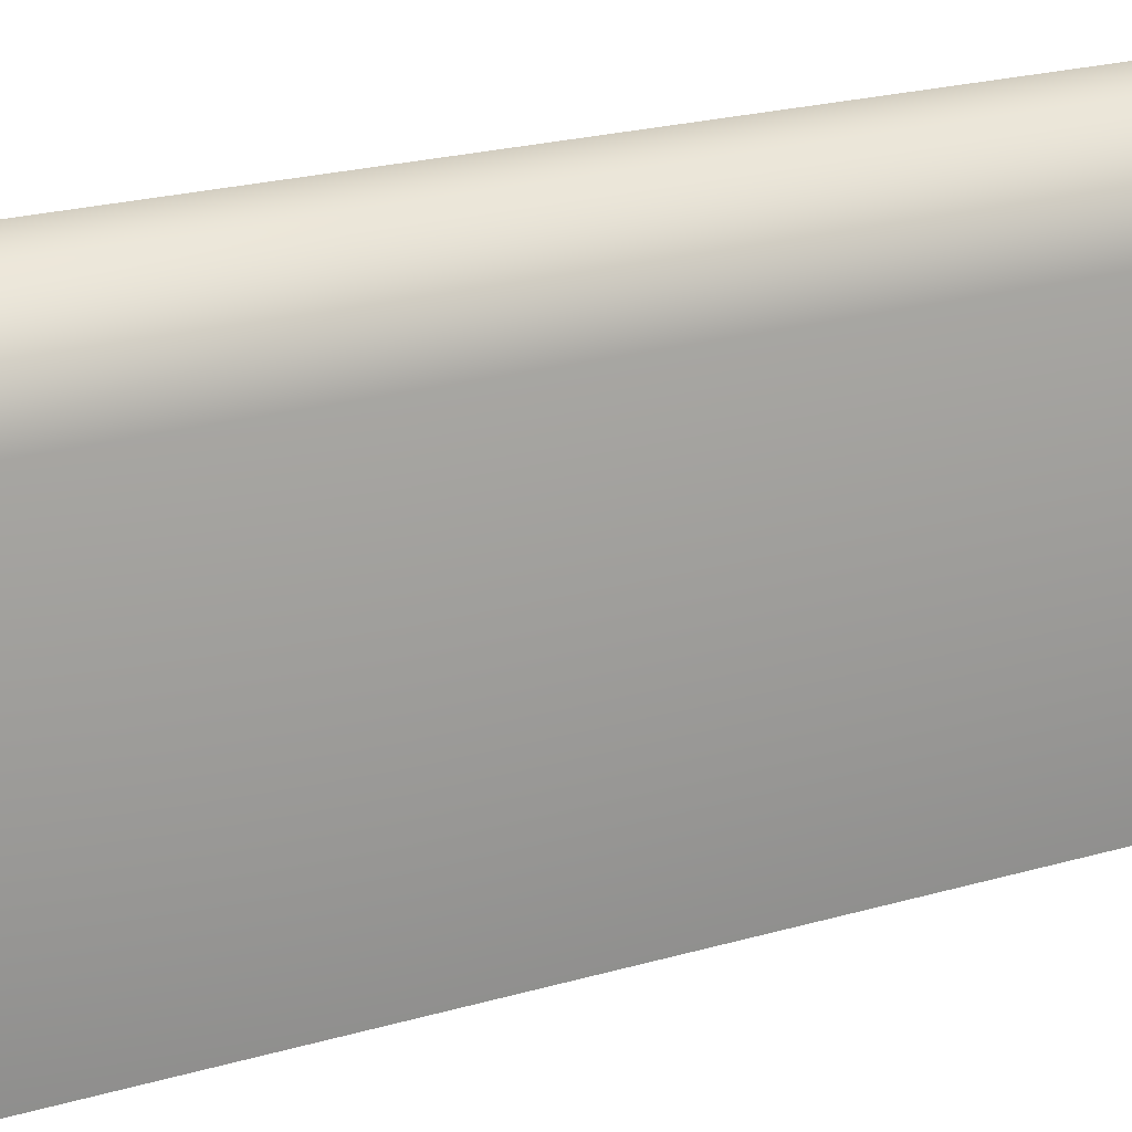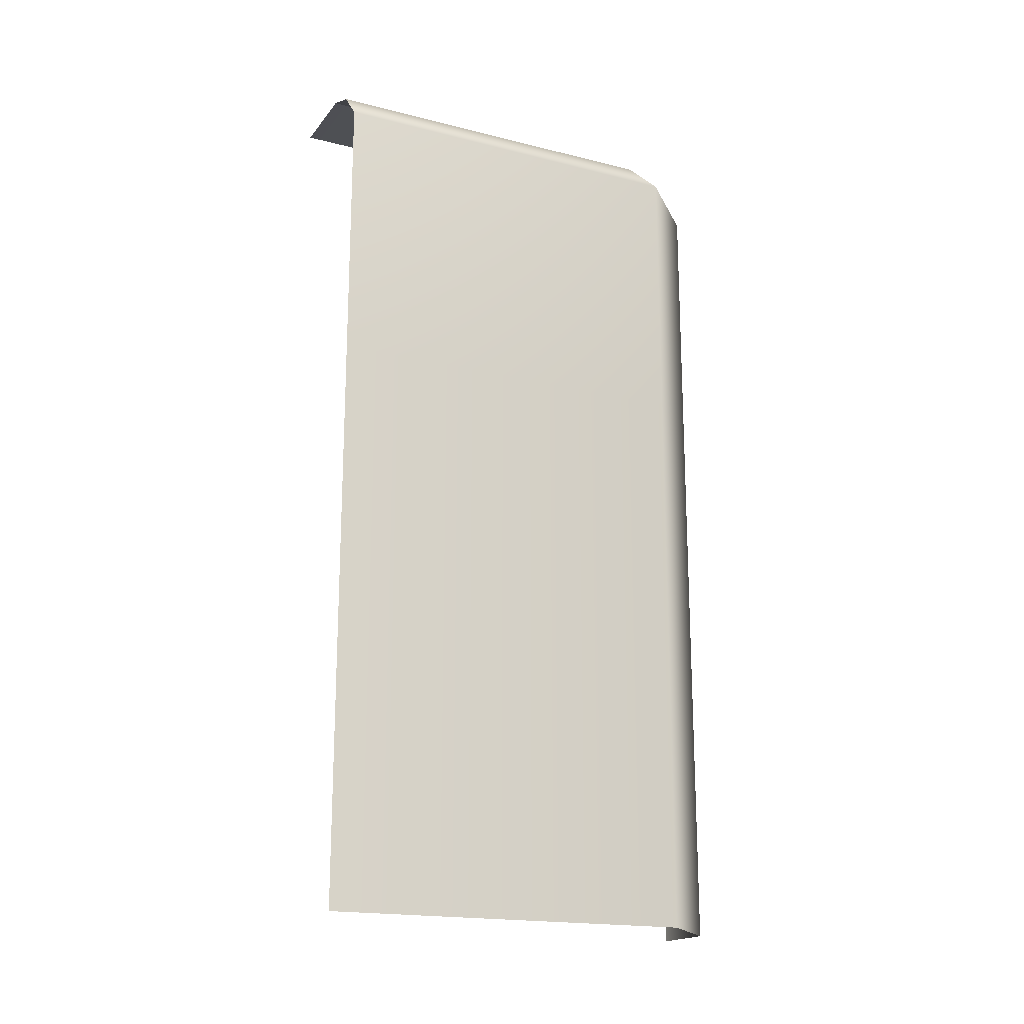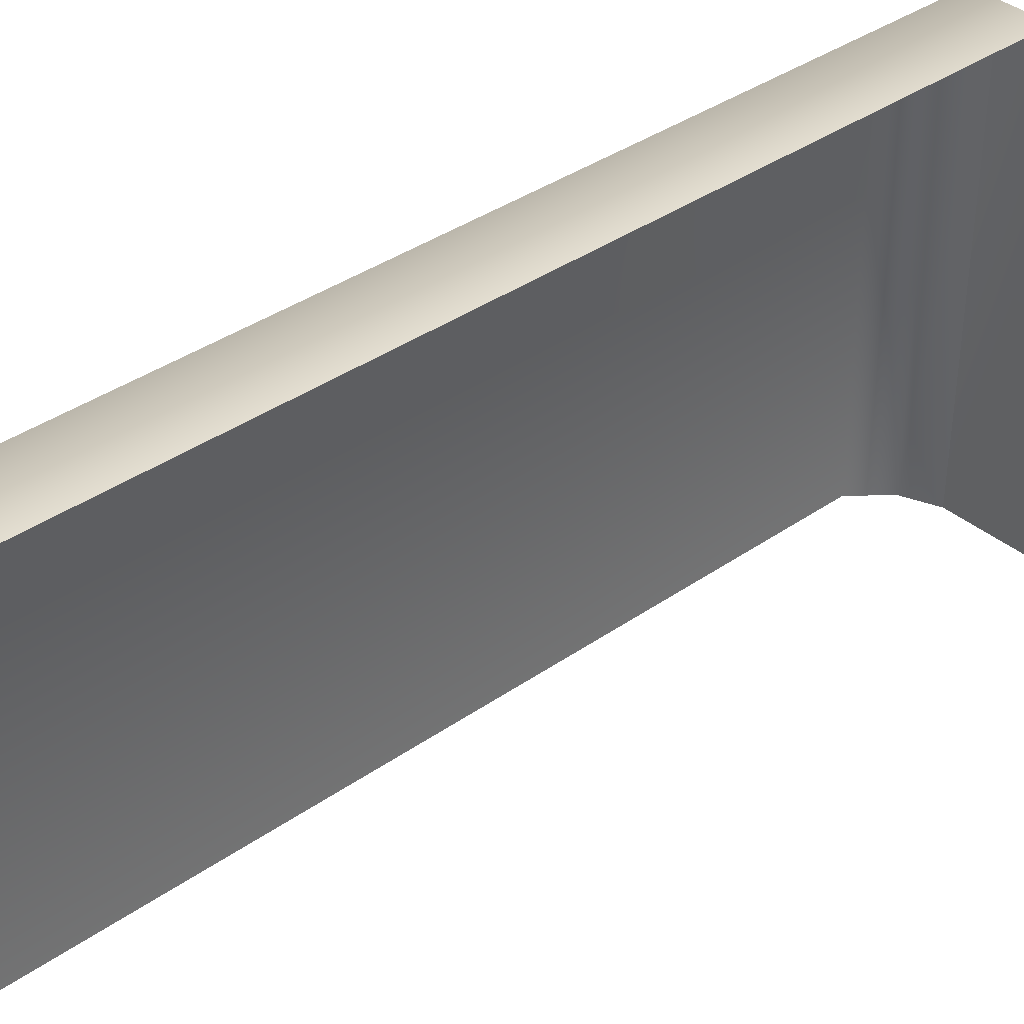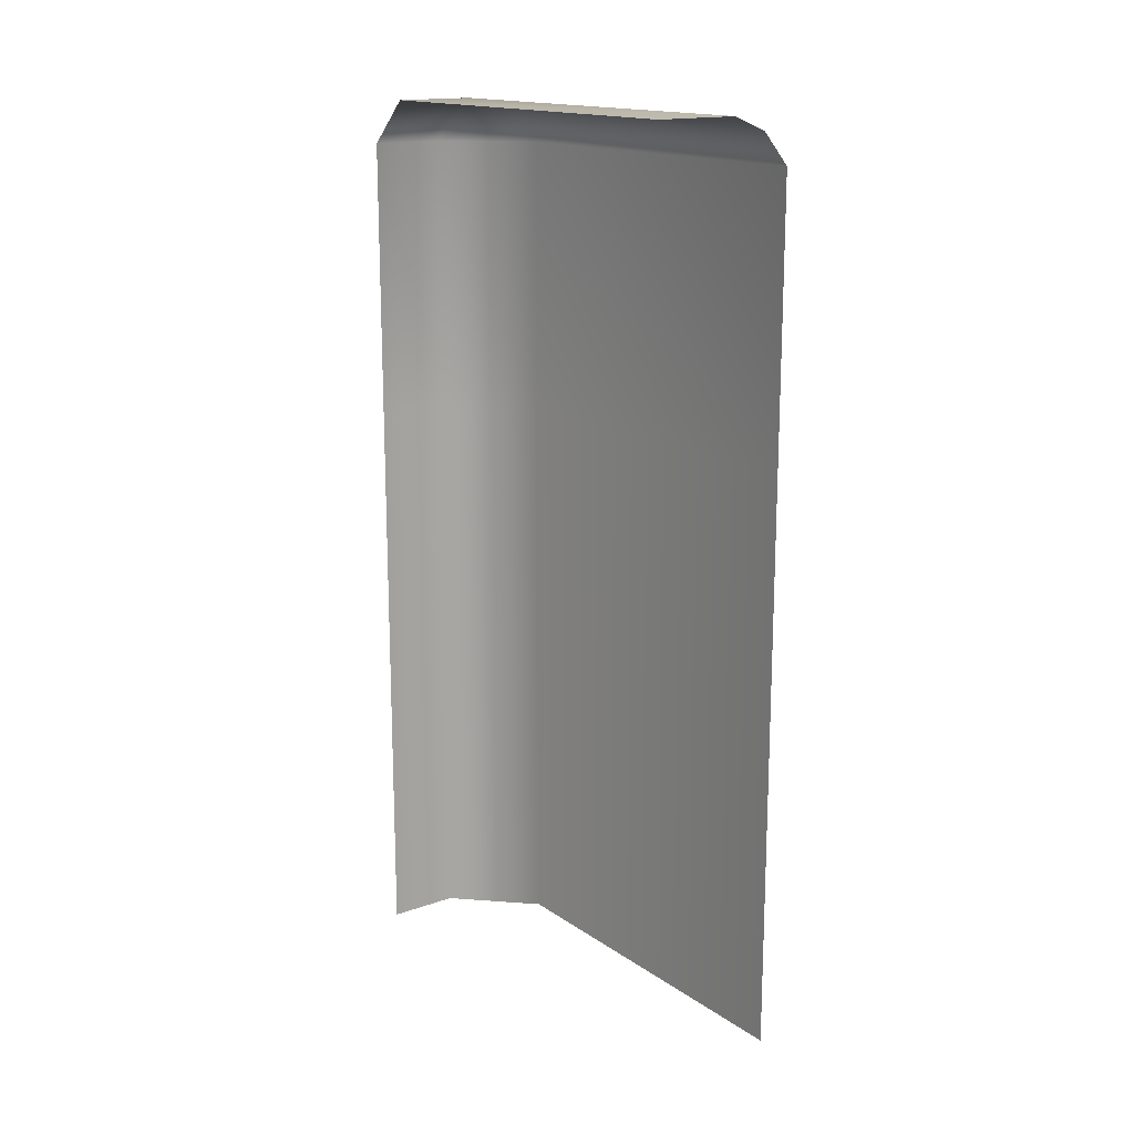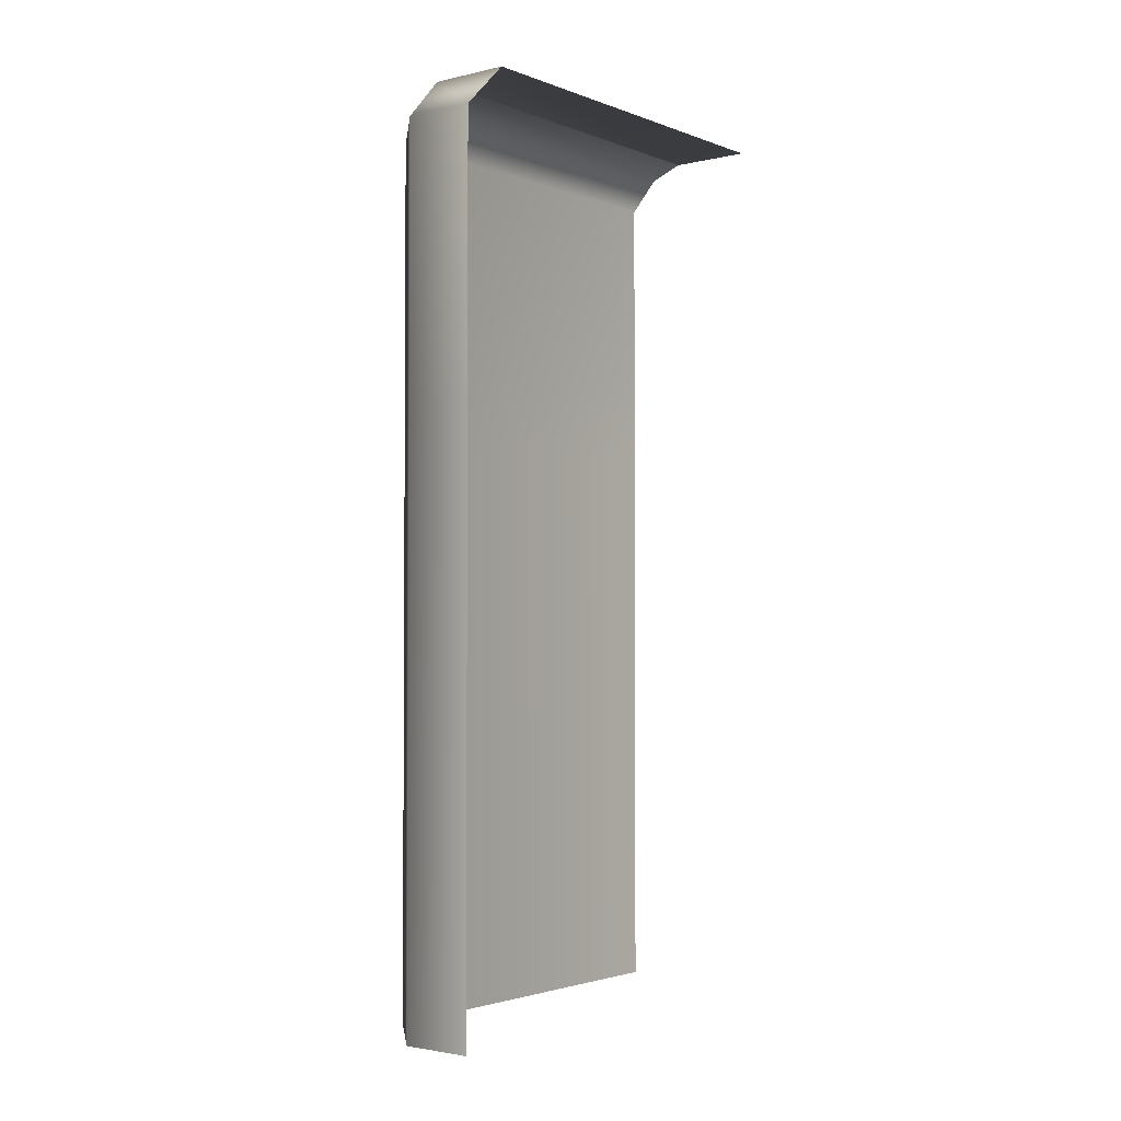
<metadata>
{"format":"obj","ext":"obj","renderer":"f3d","projection":"perspective","resolution":1024,"background":"white","views":[{"elev":24.7,"azim":-114.6,"up":"+Z"},{"elev":-18.4,"azim":-116.0,"up":"+Y"},{"elev":36.5,"azim":47.5,"up":"+Z"},{"elev":16.1,"azim":143.8,"up":"+Y"},{"elev":-2.5,"azim":38.3,"up":"+Y"}]}
</metadata>
<code>
v -1.592 -7 2.36
v -1.592 2.36 -2.36
v -3.1 -7 -2.36
v -2.336 -7 2.36
v -3.1 -7 1.596
v -3.1 1.895 -2.36
v -2.815 2.221 -2.36
v -2.463 2.36 -2.36
v -3.1 1.895 1.596
v -2.826 2.221 1.406
v -1.592 2.36 1.871
v -1.592 1.895 2.36
v -2.426 2.36 1.87
v -2.336 1.895 2.36
v -3.1 -4.951 -2.36
v -3.1 -4.951 1.596
v -2.336 -4.951 2.36
v -1.592 -4.951 2.36
v -3.1 -2.699 -2.36
v -3.1 -2.699 1.596
v -2.336 -2.699 2.36
v -1.592 -2.699 2.36
v -3.1 -0.9914 -2.36
v -3.1 -0.9914 1.596
v -2.336 -0.9914 2.36
v -1.592 -0.9914 2.36
f 12 14 25 26
f 23 24 9 6
f 24 25 14 9
f 7 10 13 8
f 7 6 9 10
f 10 9 14 13
f 12 11 13 14
f 8 13 11 2
f 3 5 16 15
f 5 4 17 16
f 18 17 4 1
f 15 16 20 19
f 16 17 21 20
f 22 21 17 18
f 19 20 24 23
f 20 21 25 24
f 26 25 21 22

</code>
